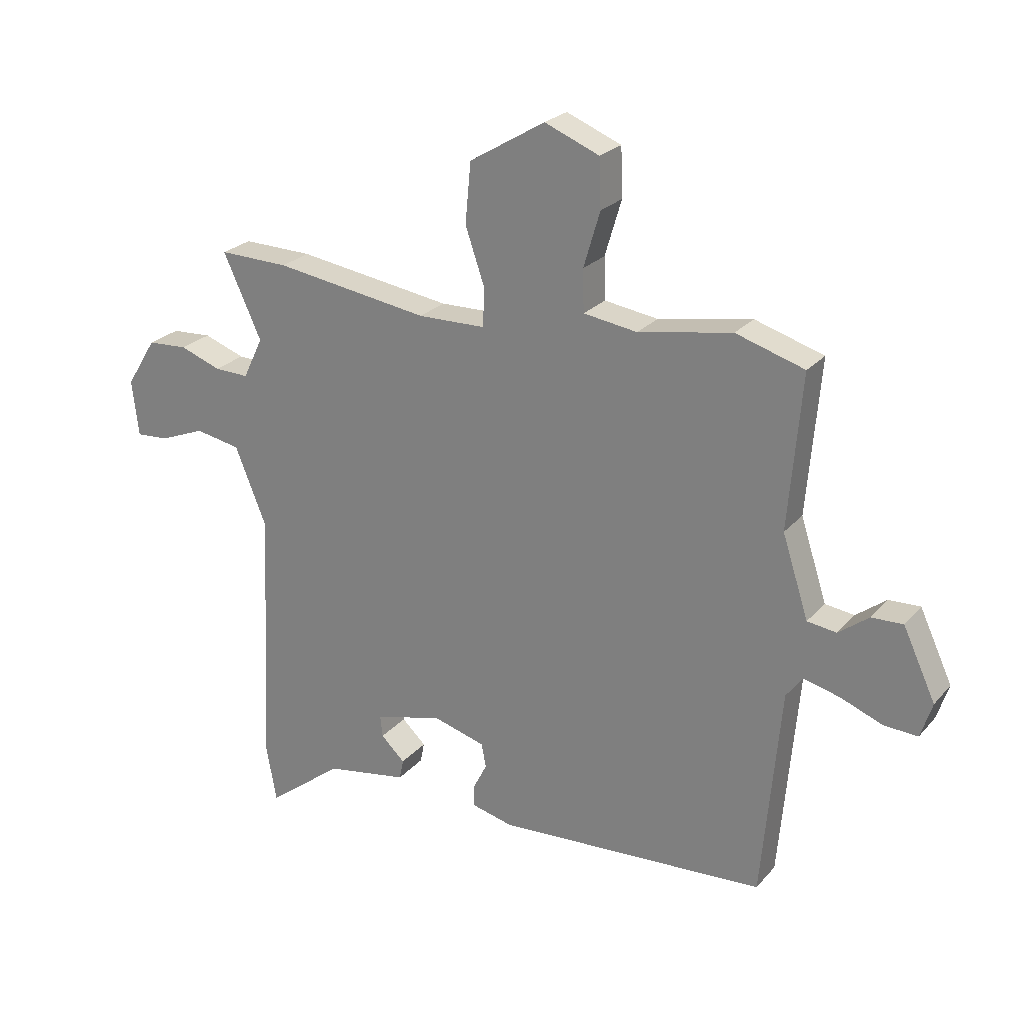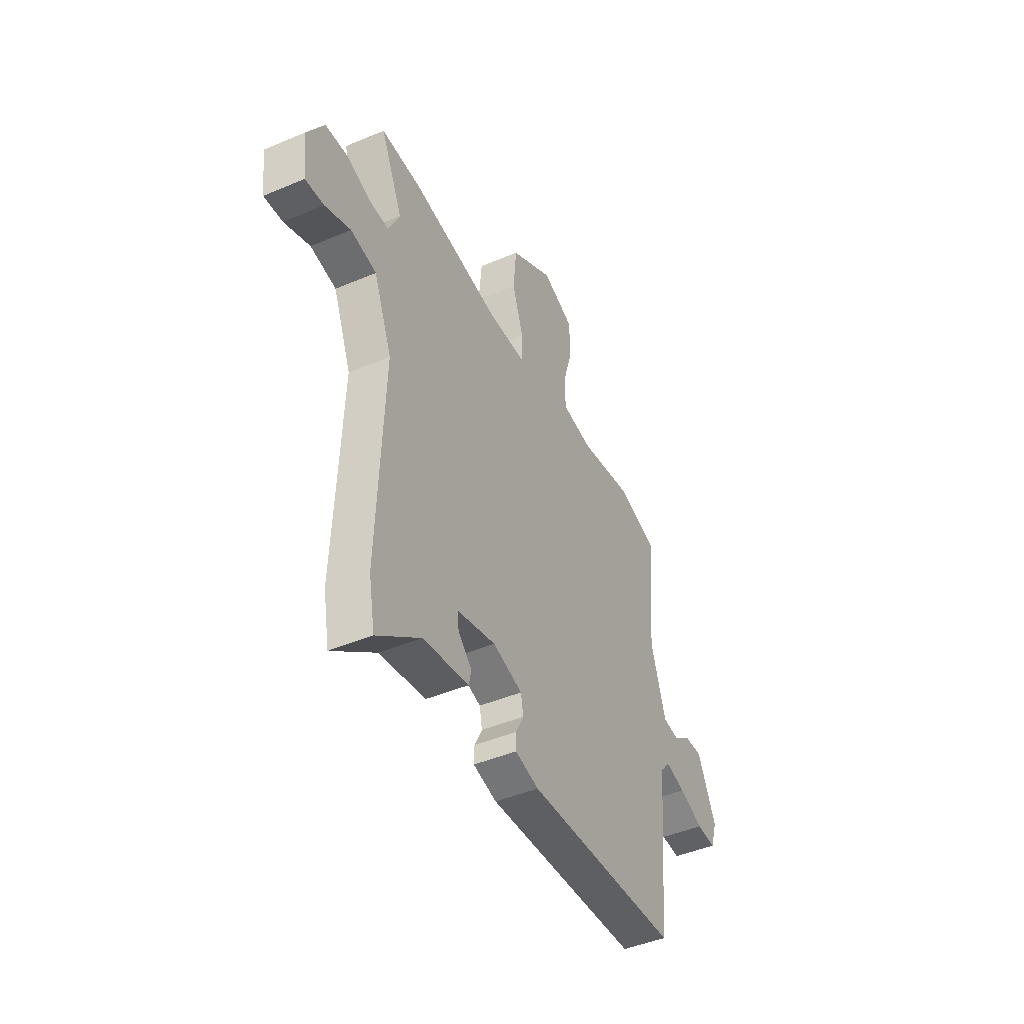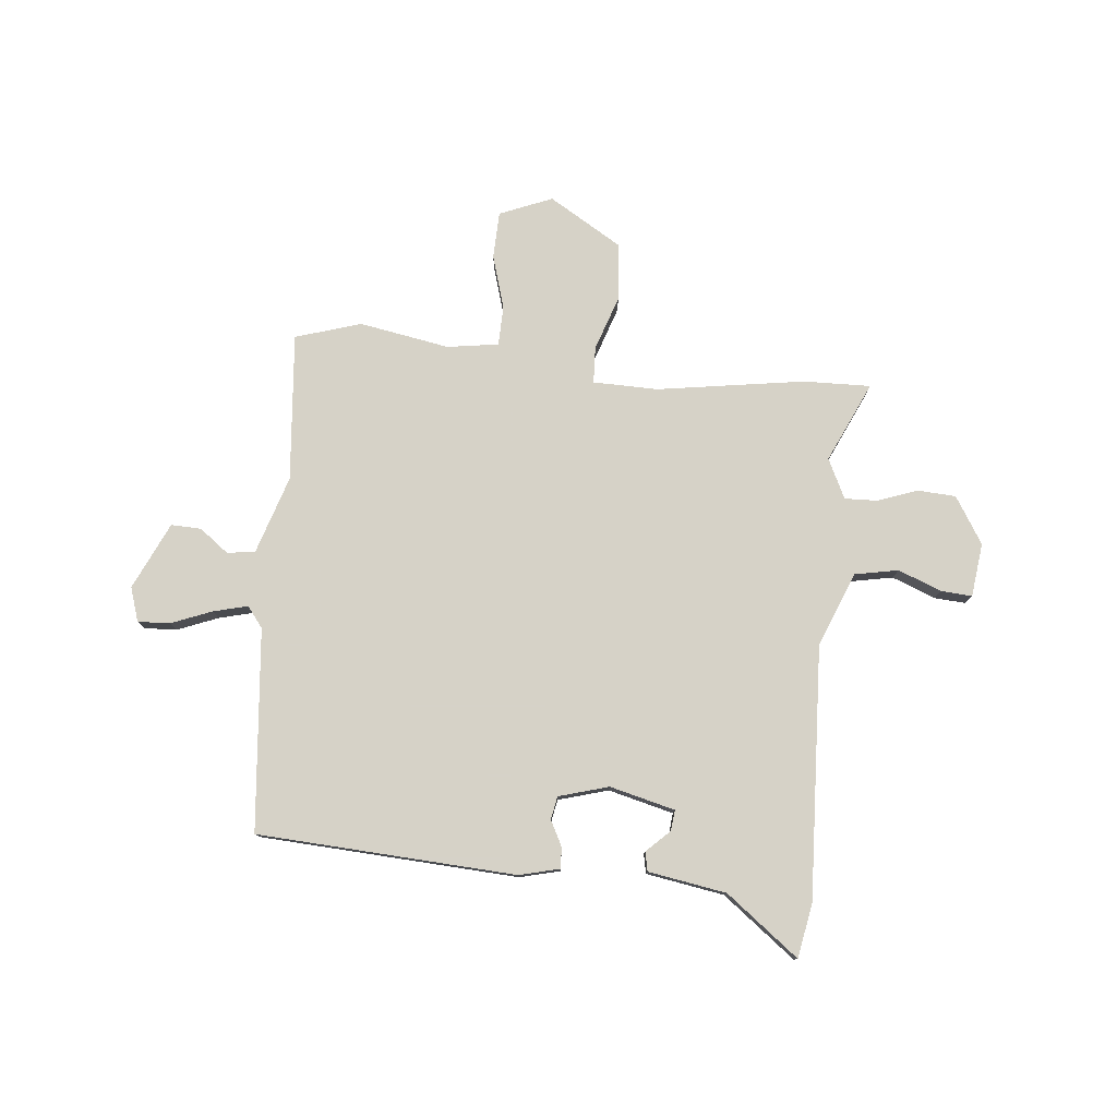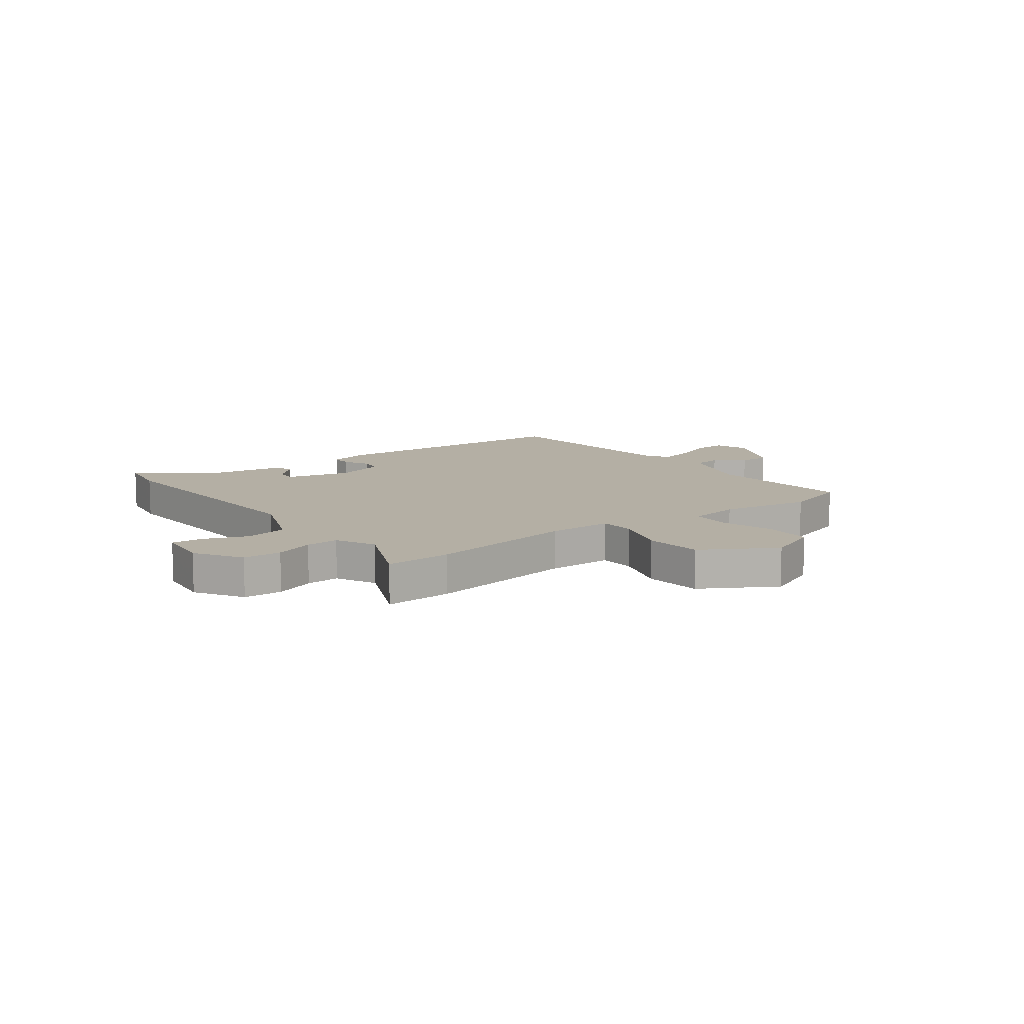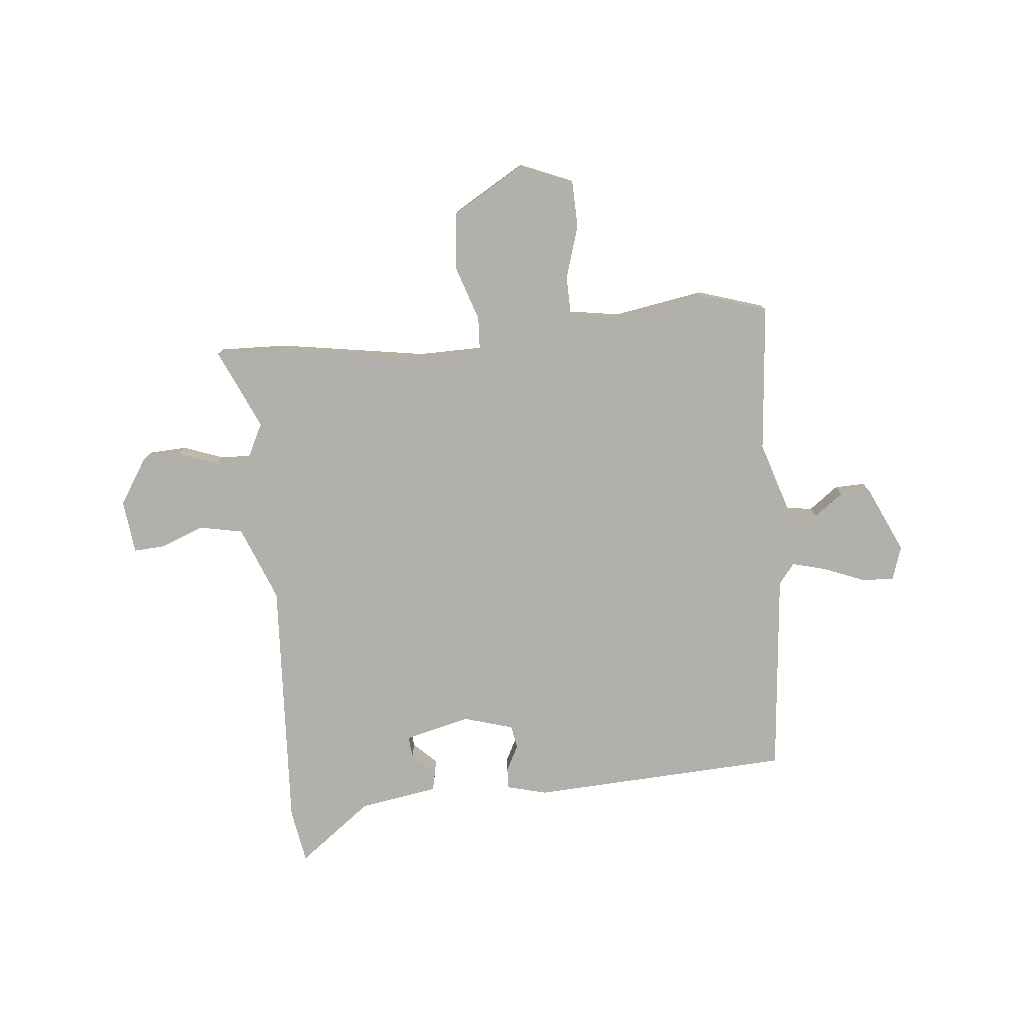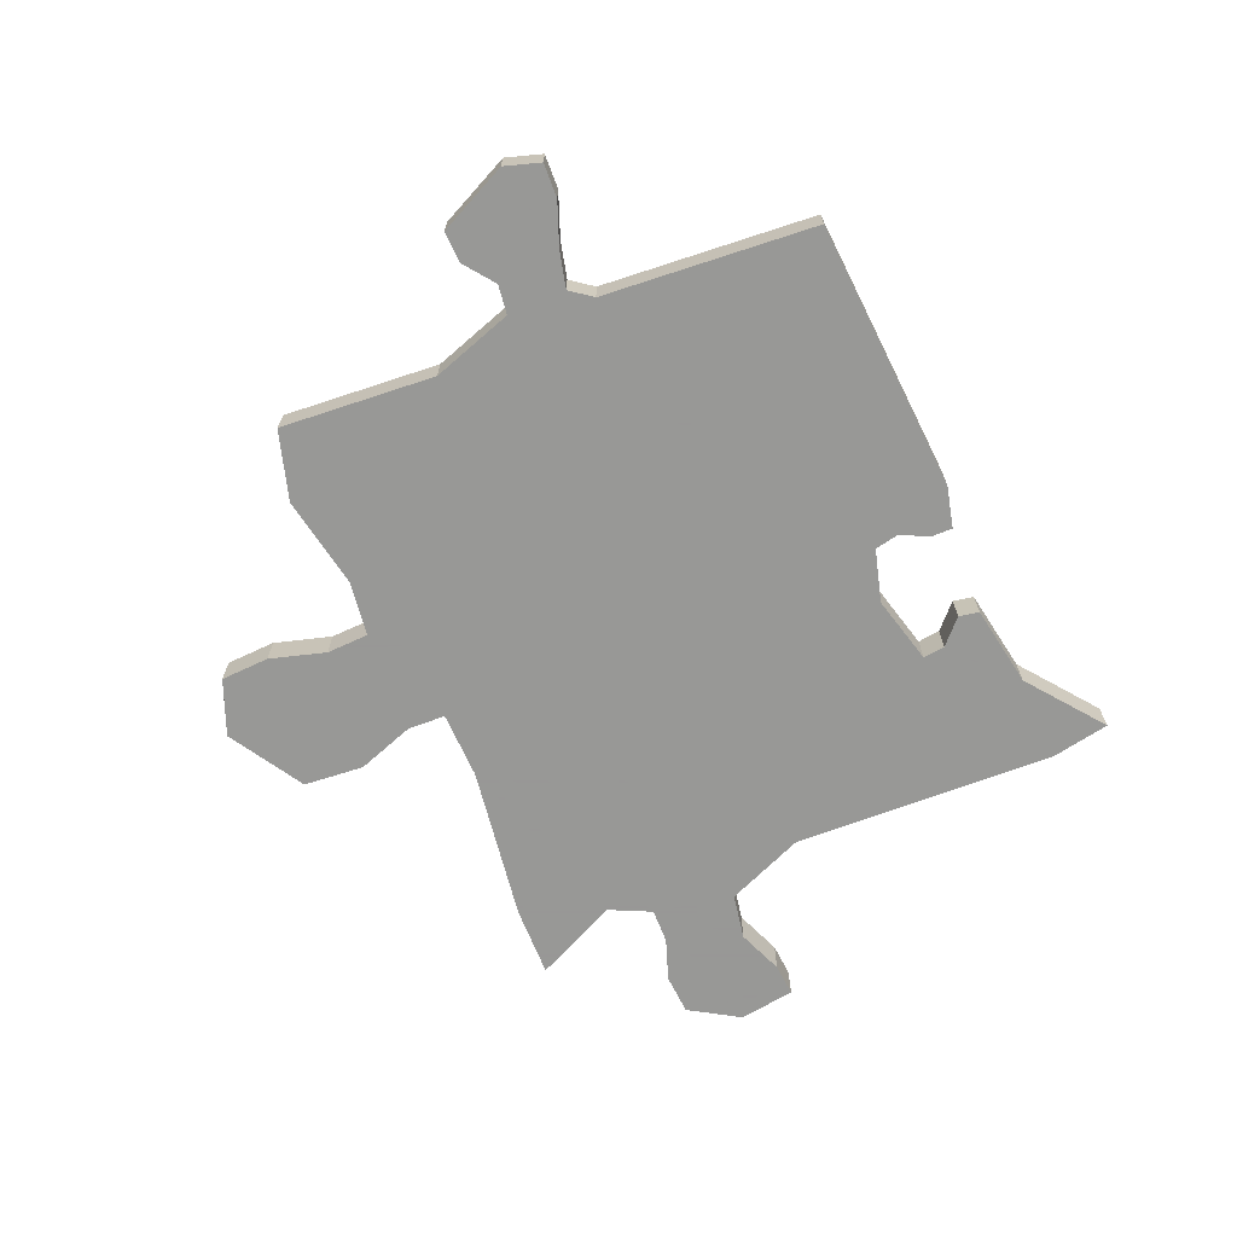
<metadata>
{"format":"obj","ext":"obj","renderer":"f3d","projection":"perspective","resolution":1024,"background":"white","views":[{"elev":24.2,"azim":30.3,"up":"+Z"},{"elev":-44.8,"azim":-63.8,"up":"+Z"},{"elev":78.5,"azim":-174.5,"up":"+Y"},{"elev":11.3,"azim":-37.2,"up":"+Y"},{"elev":-78.4,"azim":5.1,"up":"+Y"},{"elev":-68.4,"azim":113.3,"up":"+Y"}]}
</metadata>
<code>
v -0.491 0.07 -0.552
v -0.509 0.07 -0.452
v -0.488 0.07 0.008
v -0.543 0.07 0.144
v -0.622 0.07 0.159
v -0.701 0.07 0.128
v -0.758 0.07 0.124
v -0.77 0.07 0.222
v -0.717 0.07 0.307
v -0.647 0.07 0.311
v -0.575 0.07 0.285
v -0.515 0.07 0.283
v -0.48 0.07 0.355
v -0.547 0.07 0.501
v -0.425 0.07 0.498
v -0.155 0.07 0.457
v -0.037 0.07 0.459
v -0.034 0.07 0.525
v -0.068 0.07 0.625
v -0.058 0.07 0.73
v 0.074 0.07 0.809
v 0.17 0.07 0.77
v 0.173 0.07 0.685
v 0.144 0.07 0.588
v 0.146 0.07 0.515
v 0.24 0.07 0.501
v 0.404 0.07 0.53
v 0.524 0.07 0.493
v 0.501 0.07 0.223
v 0.547 0.07 0.081
v 0.598 0.07 0.074
v 0.651 0.07 0.114
v 0.706 0.07 0.116
v 0.763 0.07 -0.006
v 0.743 0.07 -0.068
v 0.684 0.07 -0.065
v 0.61 0.07 -0.036
v 0.547 0.07 -0.02
v 0.518 0.07 -0.058
v 0.485 0.07 -0.427
v 0.012 0.07 -0.454
v -0.061 0.07 -0.436
v -0.06 0.07 -0.398
v -0.036 0.07 -0.351
v -0.044 0.07 -0.309
v -0.135 0.07 -0.283
v -0.254 0.07 -0.313
v -0.25 0.07 -0.351
v -0.208 0.07 -0.391
v -0.215 0.07 -0.426
v -0.358 0.07 -0.45
v -0.491 0 -0.552
v -0.509 0 -0.452
v -0.488 0 0.008
v -0.543 0 0.144
v -0.622 0 0.159
v -0.701 0 0.128
v -0.758 0 0.124
v -0.77 0 0.222
v -0.717 0 0.307
v -0.647 0 0.311
v -0.575 0 0.285
v -0.515 0 0.283
v -0.48 0 0.355
v -0.547 0 0.501
v -0.425 0 0.498
v -0.155 0 0.457
v -0.037 0 0.459
v -0.034 0 0.525
v -0.068 0 0.625
v -0.058 0 0.73
v 0.074 0 0.809
v 0.17 0 0.77
v 0.173 0 0.685
v 0.144 0 0.588
v 0.146 0 0.515
v 0.24 0 0.501
v 0.404 0 0.53
v 0.524 0 0.493
v 0.501 0 0.223
v 0.547 0 0.081
v 0.598 0 0.074
v 0.651 0 0.114
v 0.706 0 0.116
v 0.763 0 -0.006
v 0.743 0 -0.068
v 0.684 0 -0.065
v 0.61 0 -0.036
v 0.547 0 -0.02
v 0.518 0 -0.058
v 0.485 0 -0.427
v 0.012 0 -0.454
v -0.061 0 -0.436
v -0.06 0 -0.398
v -0.036 0 -0.351
v -0.044 0 -0.309
v -0.135 0 -0.283
v -0.254 0 -0.313
v -0.25 0 -0.351
v -0.208 0 -0.391
v -0.215 0 -0.426
v -0.358 0 -0.45
f 48 49 50 51
f 47 48 51 1
f 41 42 43 44
f 39 40 41 44
f 38 39 44 45
f 34 35 36 37
f 34 37 38
f 31 32 33 34
f 30 31 34 38
f 29 30 38 45
f 26 27 28 29
f 25 26 29 45
f 21 22 23 24
f 18 19 20 21
f 17 18 21 24
f 13 14 15 16
f 12 13 16 17
f 8 9 10 11
f 8 11 12
f 5 6 7 8
f 4 5 8 12
f 3 4 12 17
f 47 1 2 3
f 46 47 3 17
f 25 45 46
f 17 24 25 46
f 102 101 100 99
f 52 102 99 98
f 95 94 93 92
f 95 92 91 90
f 96 95 90 89
f 88 87 86 85
f 89 88 85
f 85 84 83 82
f 89 85 82 81
f 96 89 81 80
f 80 79 78 77
f 96 80 77 76
f 75 74 73 72
f 72 71 70 69
f 75 72 69 68
f 67 66 65 64
f 68 67 64 63
f 62 61 60 59
f 63 62 59
f 59 58 57 56
f 63 59 56 55
f 68 63 55 54
f 54 53 52 98
f 68 54 98 97
f 97 96 76
f 97 76 75 68
f 1 52 53 2
f 2 53 54 3
f 3 54 55 4
f 4 55 56 5
f 5 56 57 6
f 6 57 58 7
f 7 58 59 8
f 8 59 60 9
f 9 60 61 10
f 10 61 62 11
f 11 62 63 12
f 12 63 64 13
f 13 64 65 14
f 14 65 66 15
f 15 66 67 16
f 16 67 68 17
f 17 68 69 18
f 18 69 70 19
f 19 70 71 20
f 20 71 72 21
f 21 72 73 22
f 22 73 74 23
f 23 74 75 24
f 24 75 76 25
f 25 76 77 26
f 26 77 78 27
f 27 78 79 28
f 28 79 80 29
f 29 80 81 30
f 30 81 82 31
f 31 82 83 32
f 32 83 84 33
f 33 84 85 34
f 34 85 86 35
f 35 86 87 36
f 36 87 88 37
f 37 88 89 38
f 38 89 90 39
f 39 90 91 40
f 40 91 92 41
f 41 92 93 42
f 42 93 94 43
f 43 94 95 44
f 44 95 96 45
f 45 96 97 46
f 46 97 98 47
f 47 98 99 48
f 48 99 100 49
f 49 100 101 50
f 50 101 102 51
f 51 102 52 1

</code>
